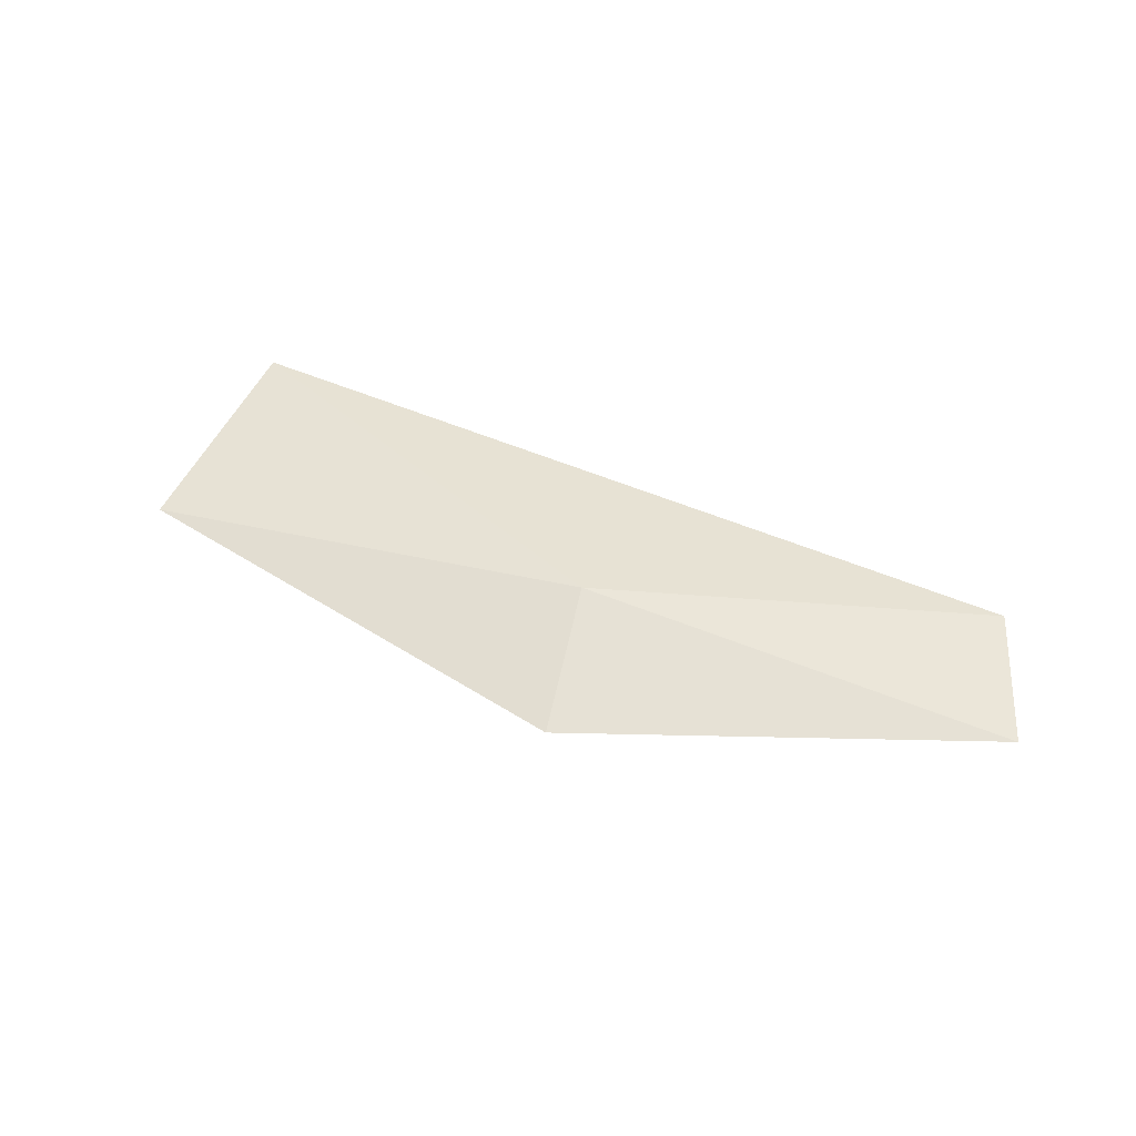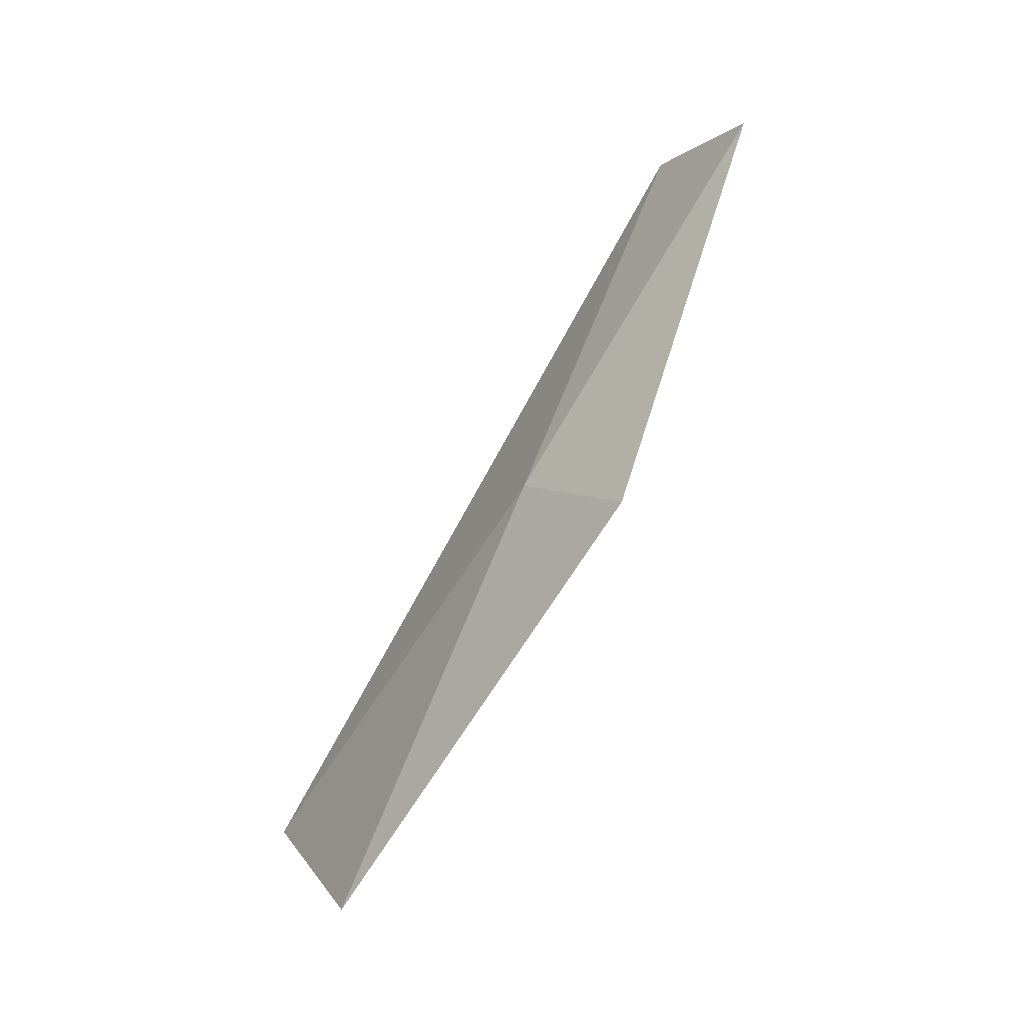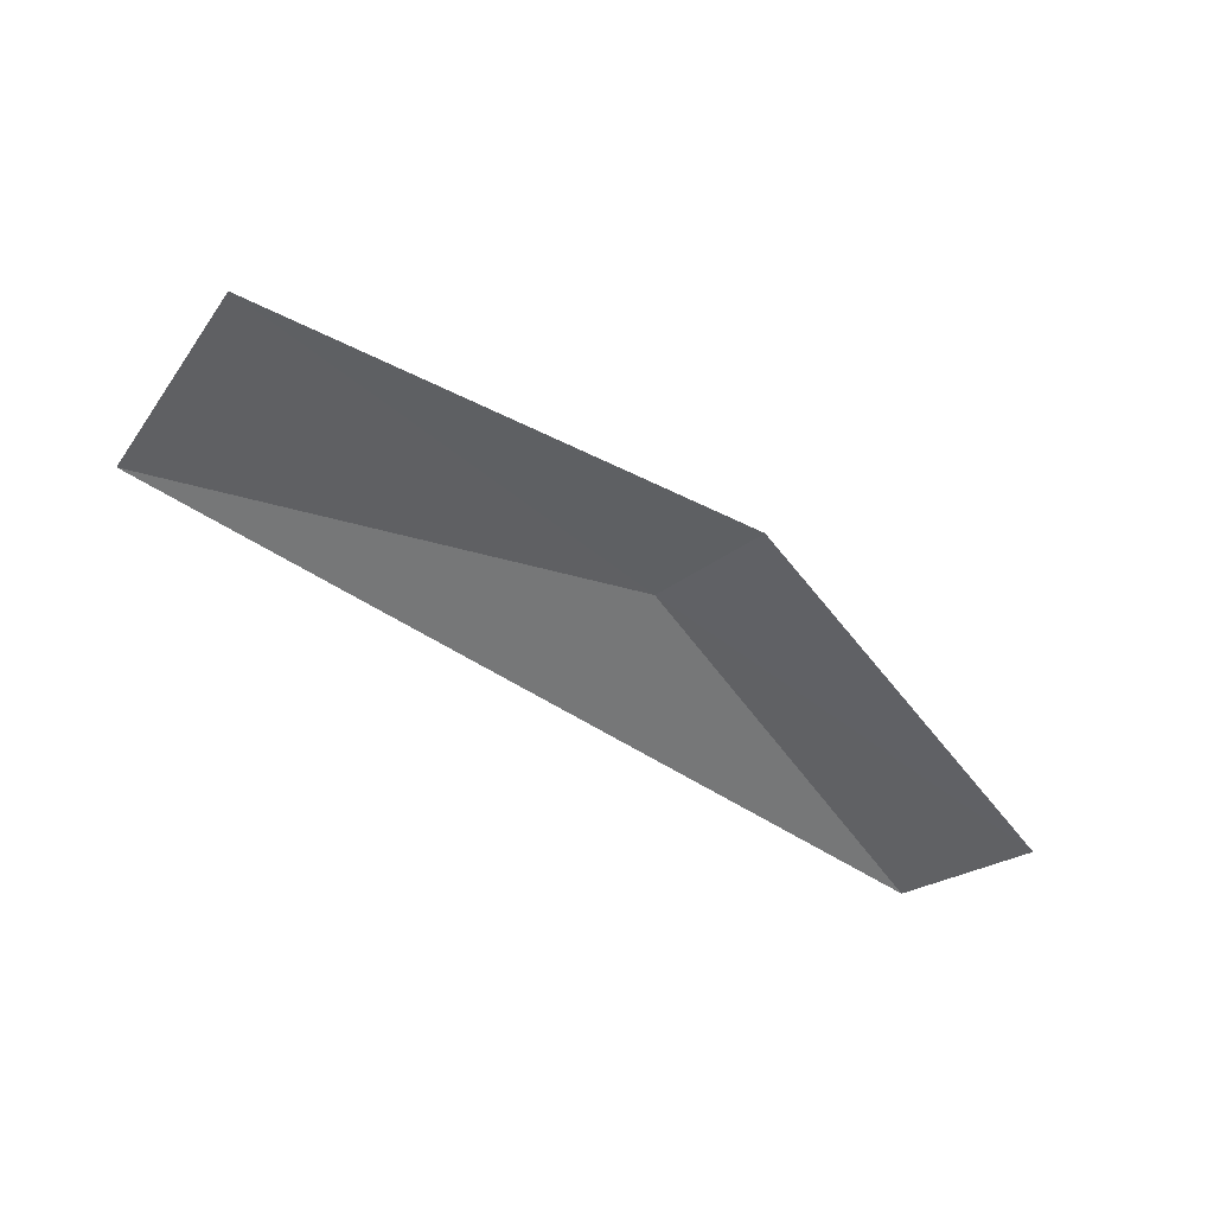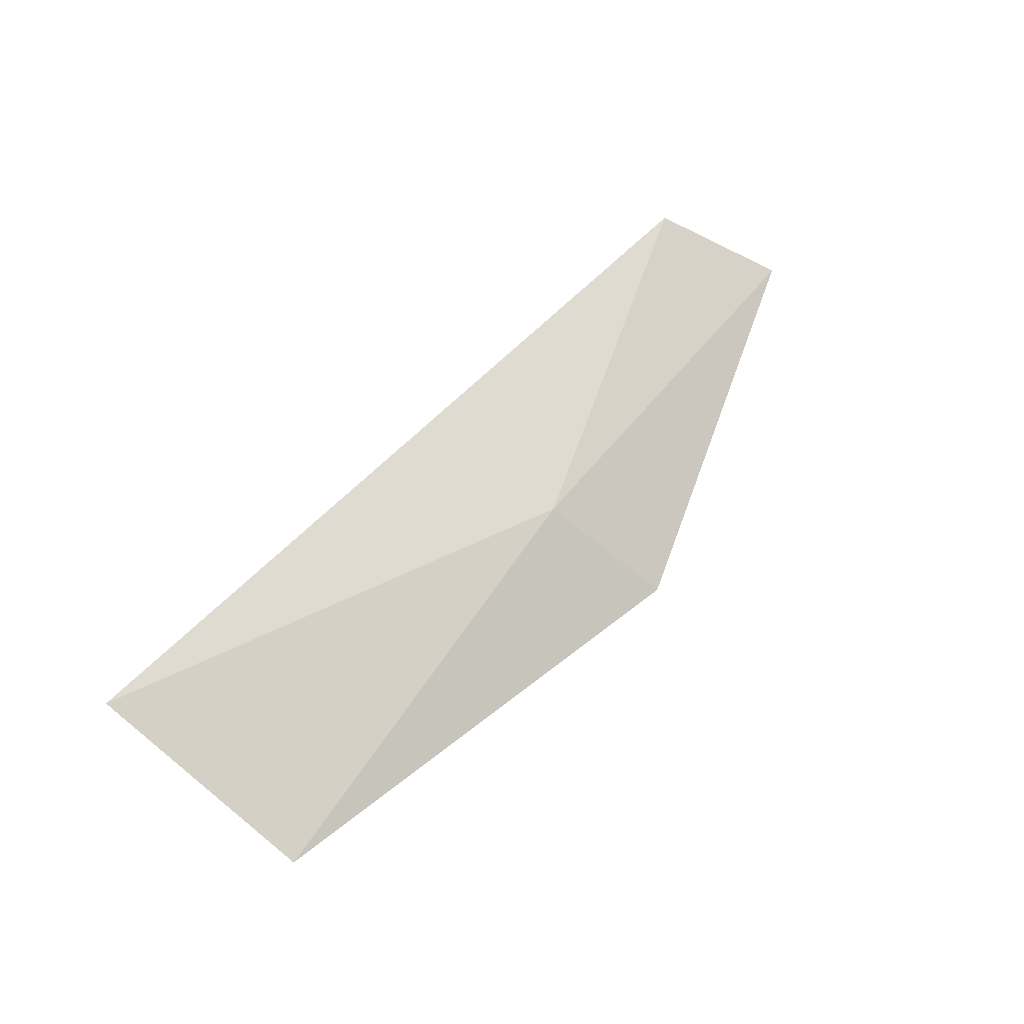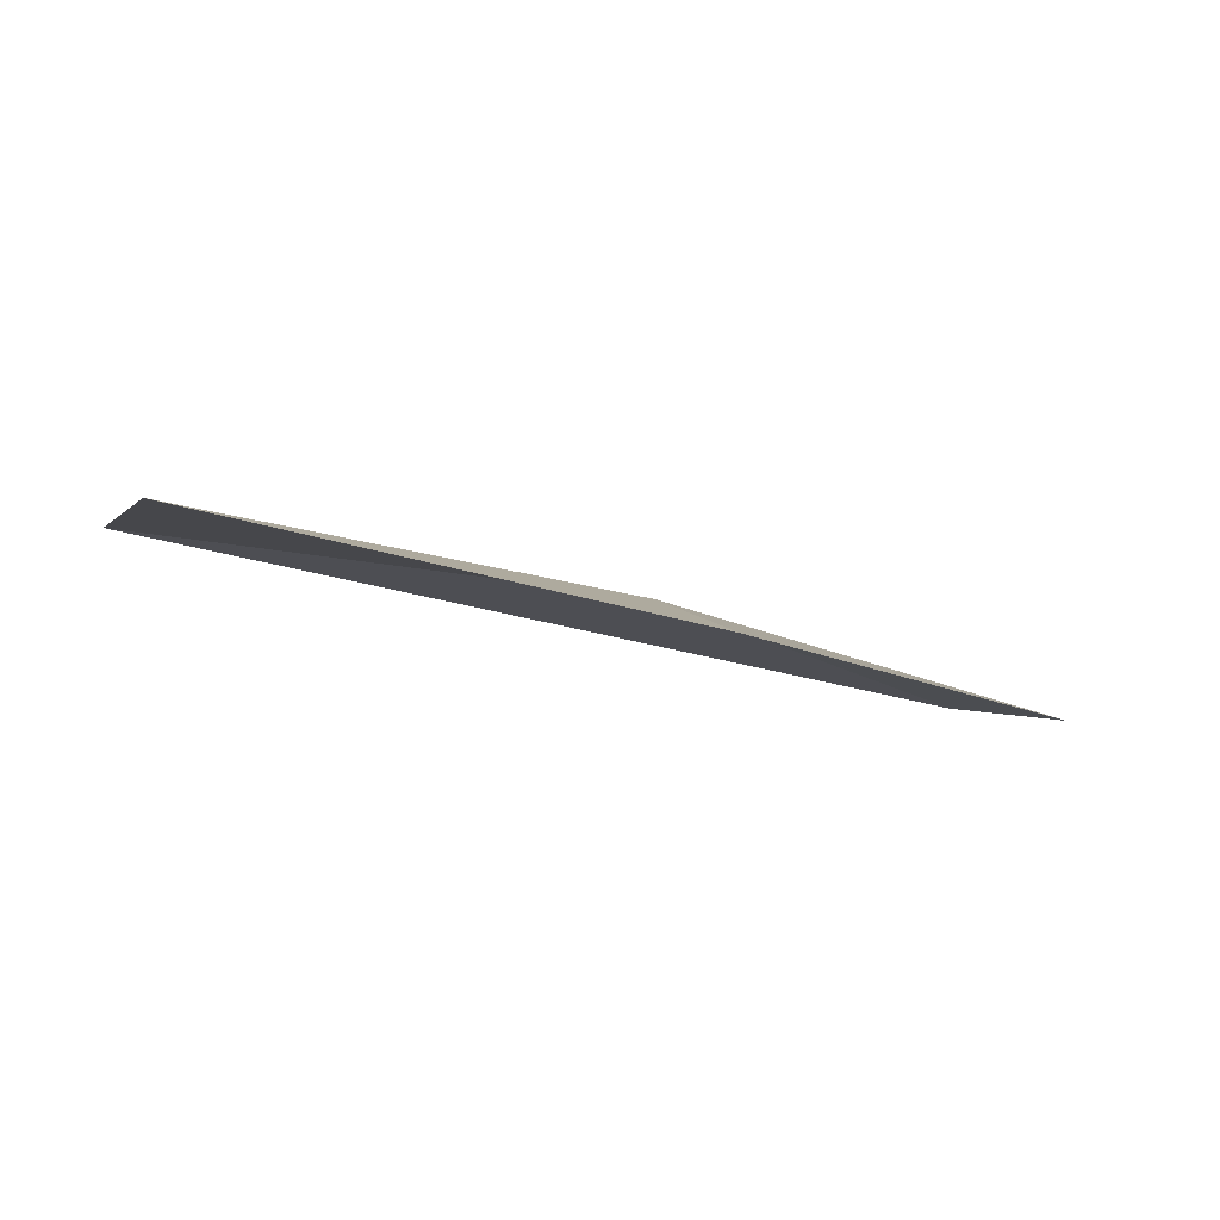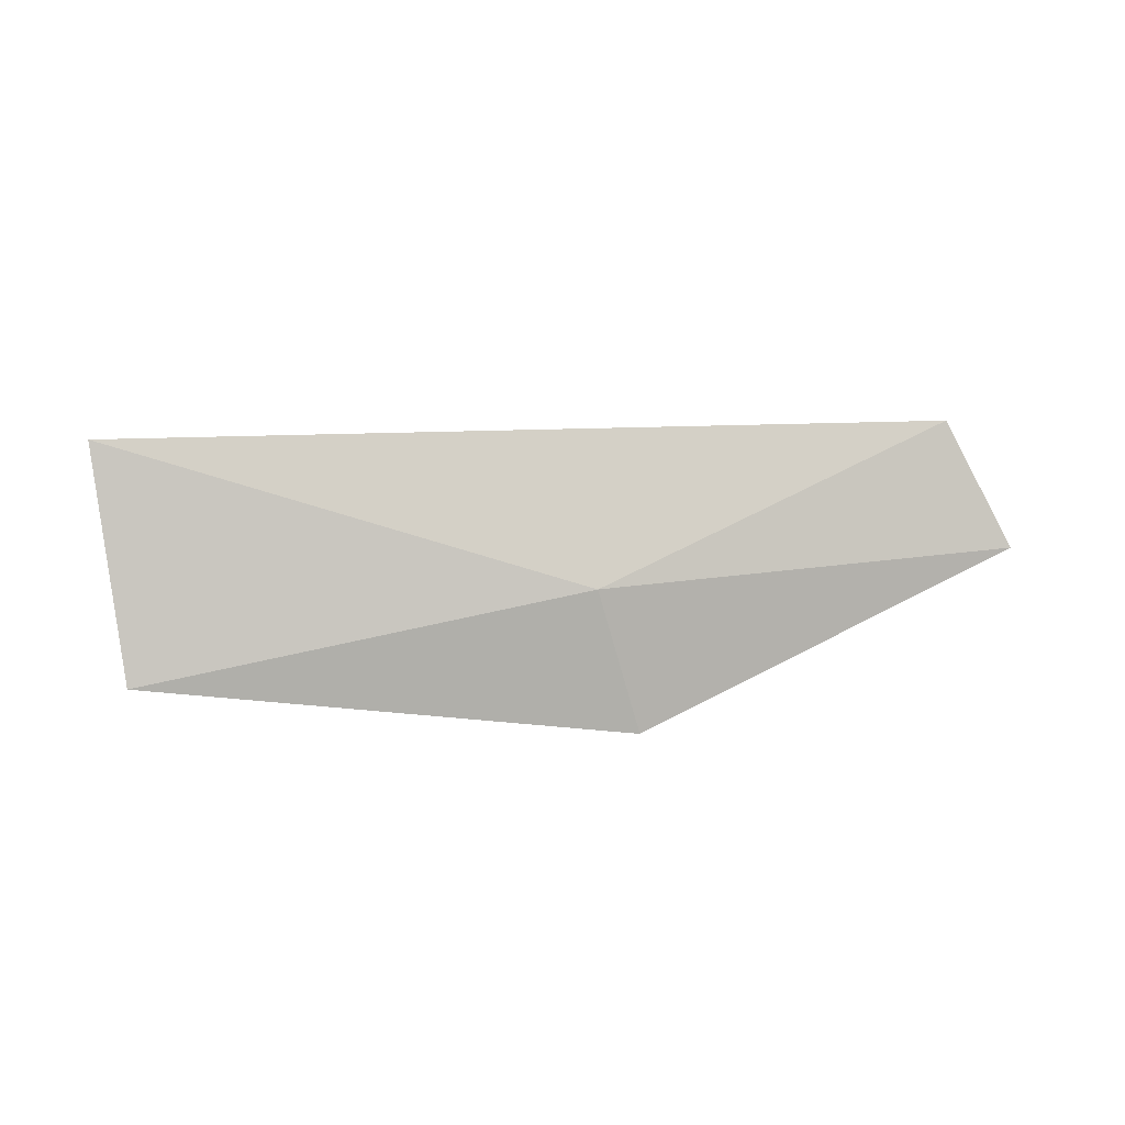
<metadata>
{"format":"obj","ext":"obj","renderer":"f3d","projection":"perspective","resolution":1024,"background":"white","views":[{"elev":28.2,"azim":33.5,"up":"+Z"},{"elev":-79.4,"azim":66.2,"up":"+Y"},{"elev":-65.3,"azim":-25.2,"up":"+Z"},{"elev":66.5,"azim":-43.1,"up":"+Z"},{"elev":-23.8,"azim":-12.9,"up":"+Z"},{"elev":71.2,"azim":0.0,"up":"+Z"}]}
</metadata>
<code>
v 21.91 3.254 3.003
v 23.36 3.998 2.976
v 23.63 3.513 2.767
v 19.91 3.77 3.321
v 22.08 2.743 2.67
v 20.06 2.84 3.006
f 1 2 3
f 1 4 2
f 1 3 5
f 1 5 6
f 1 6 4

</code>
